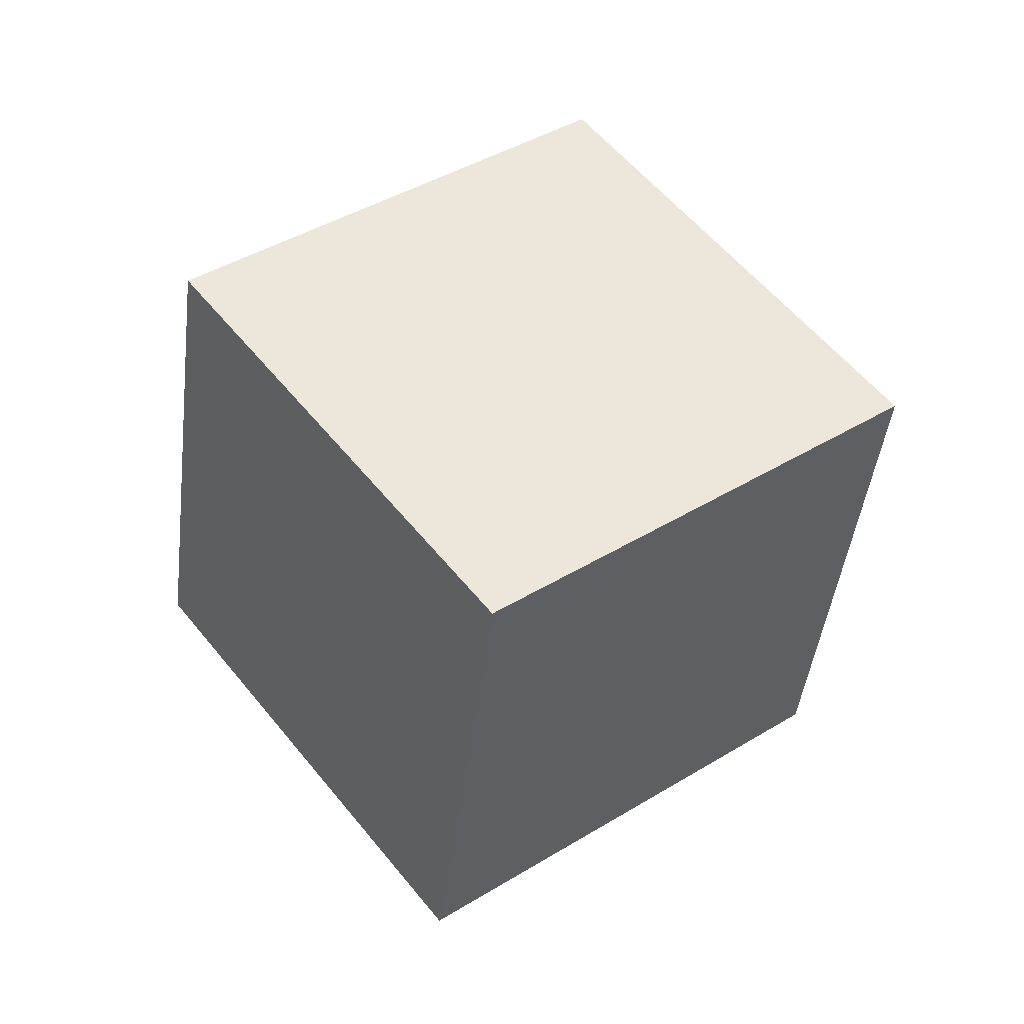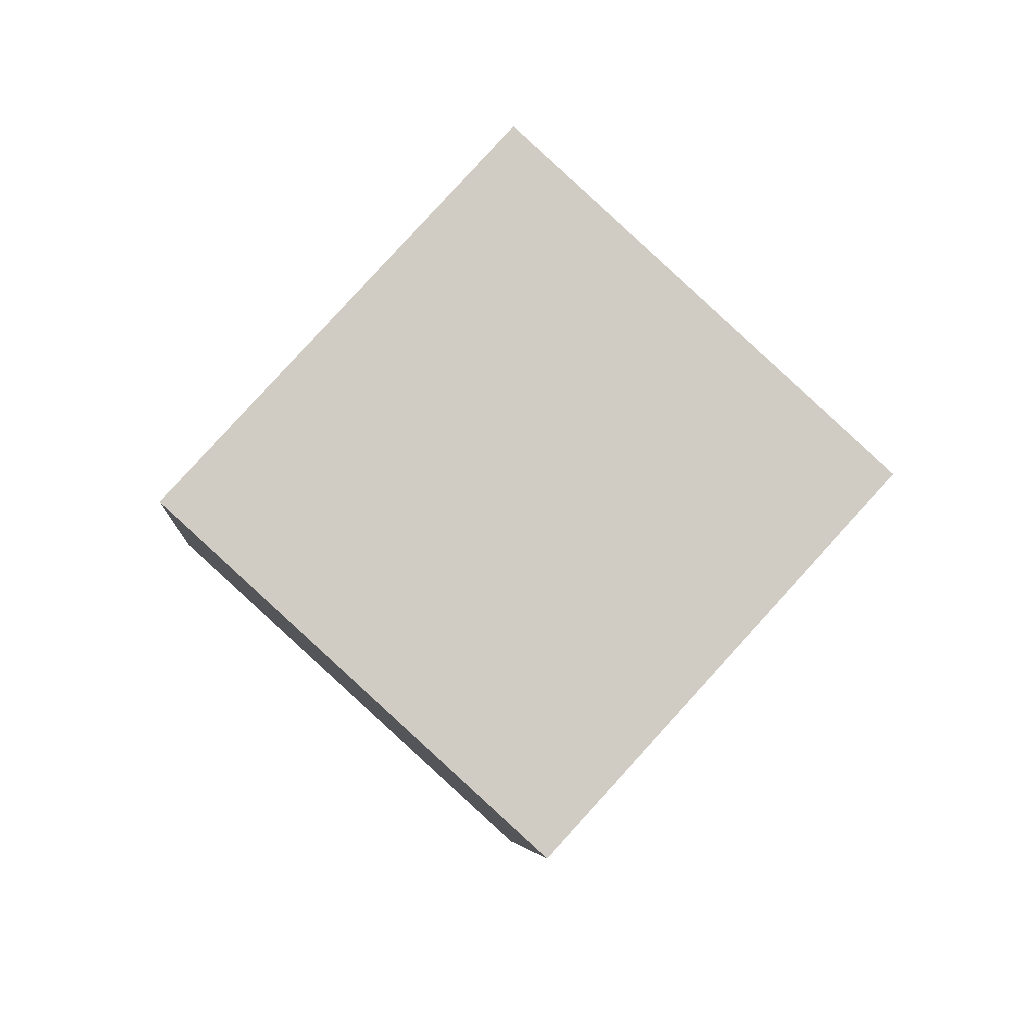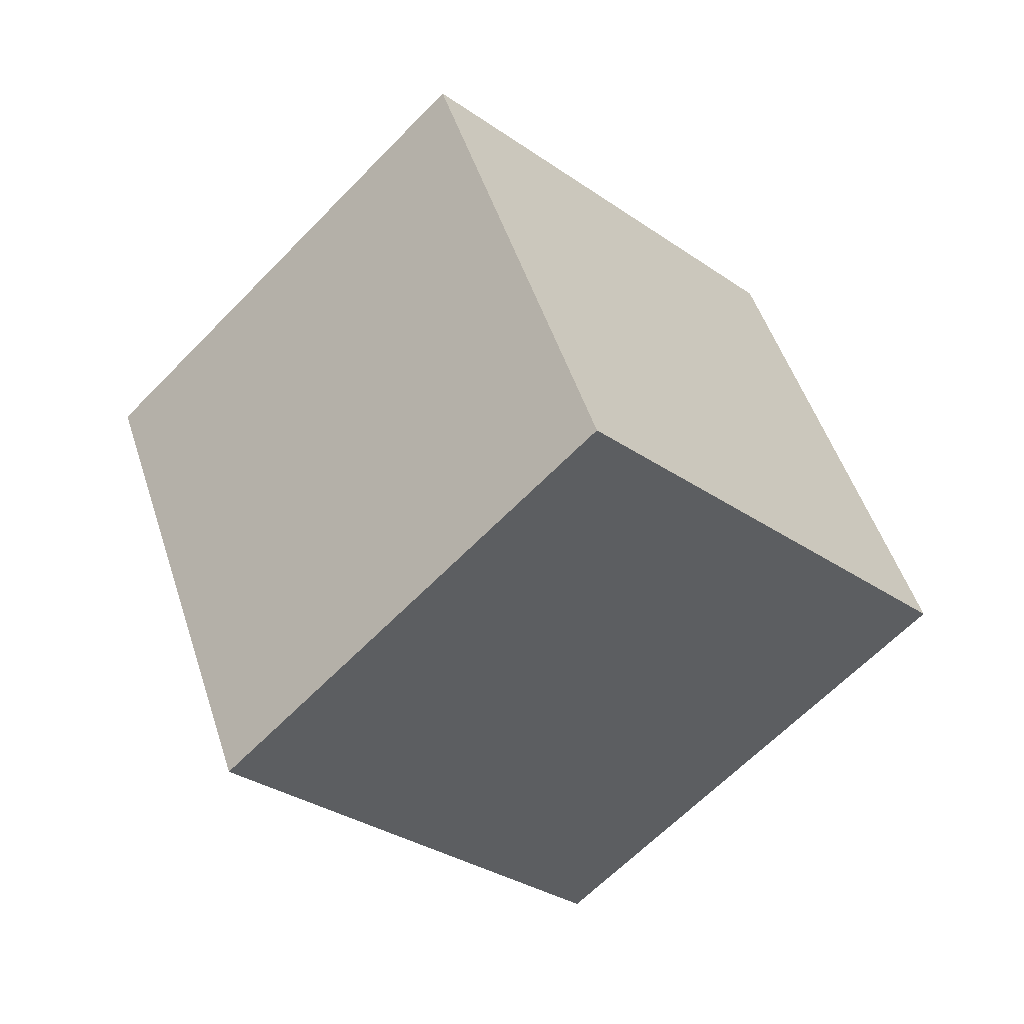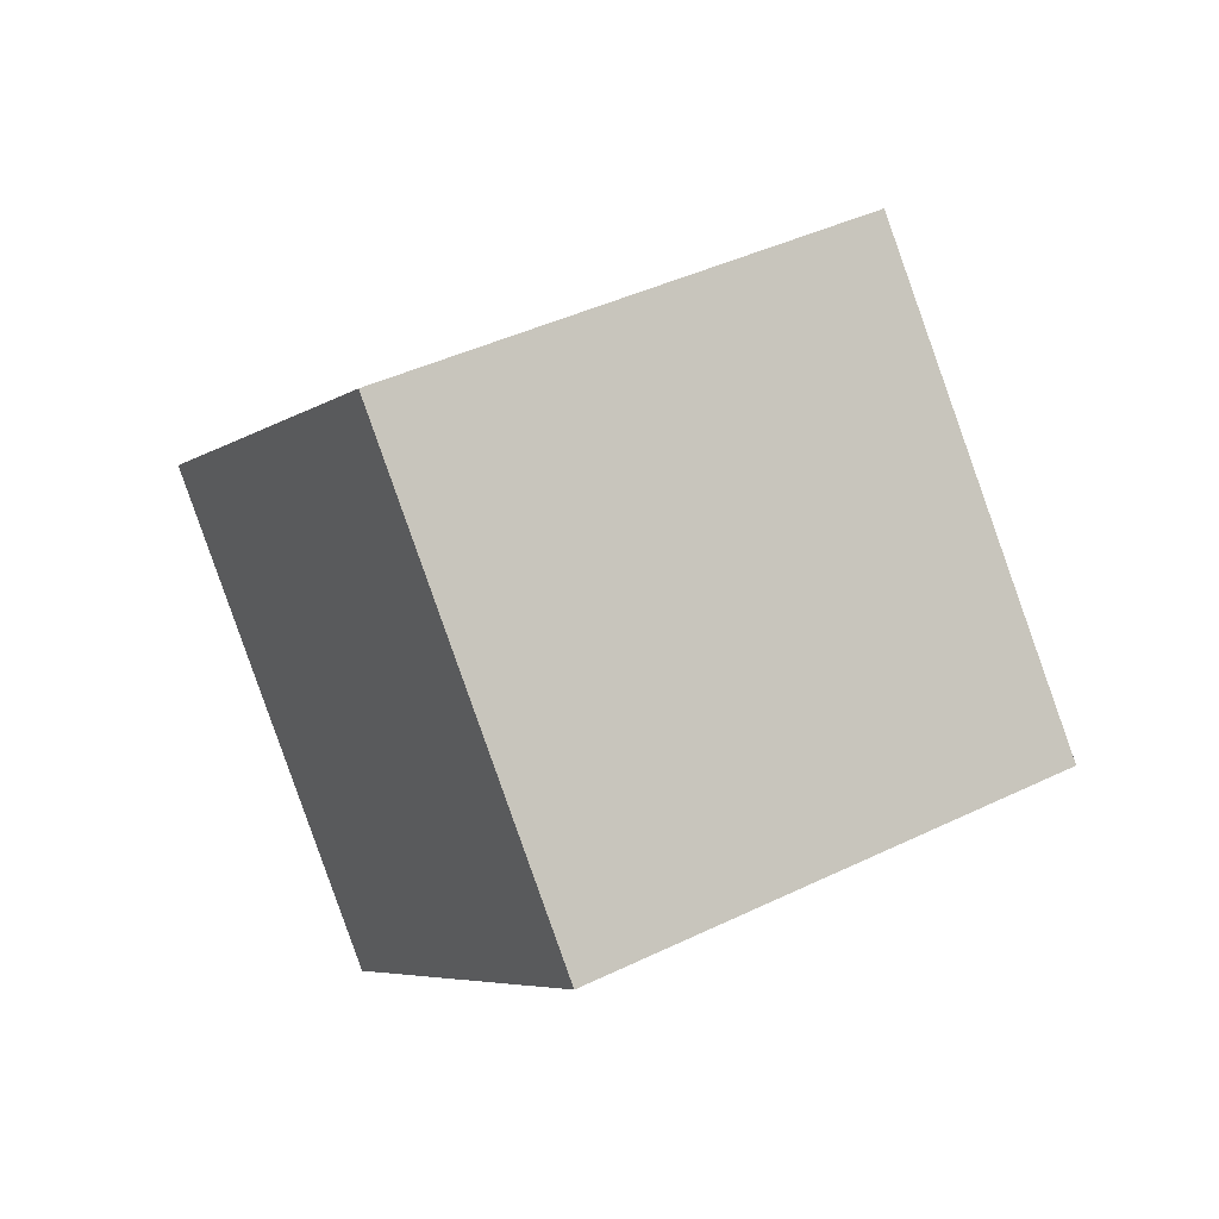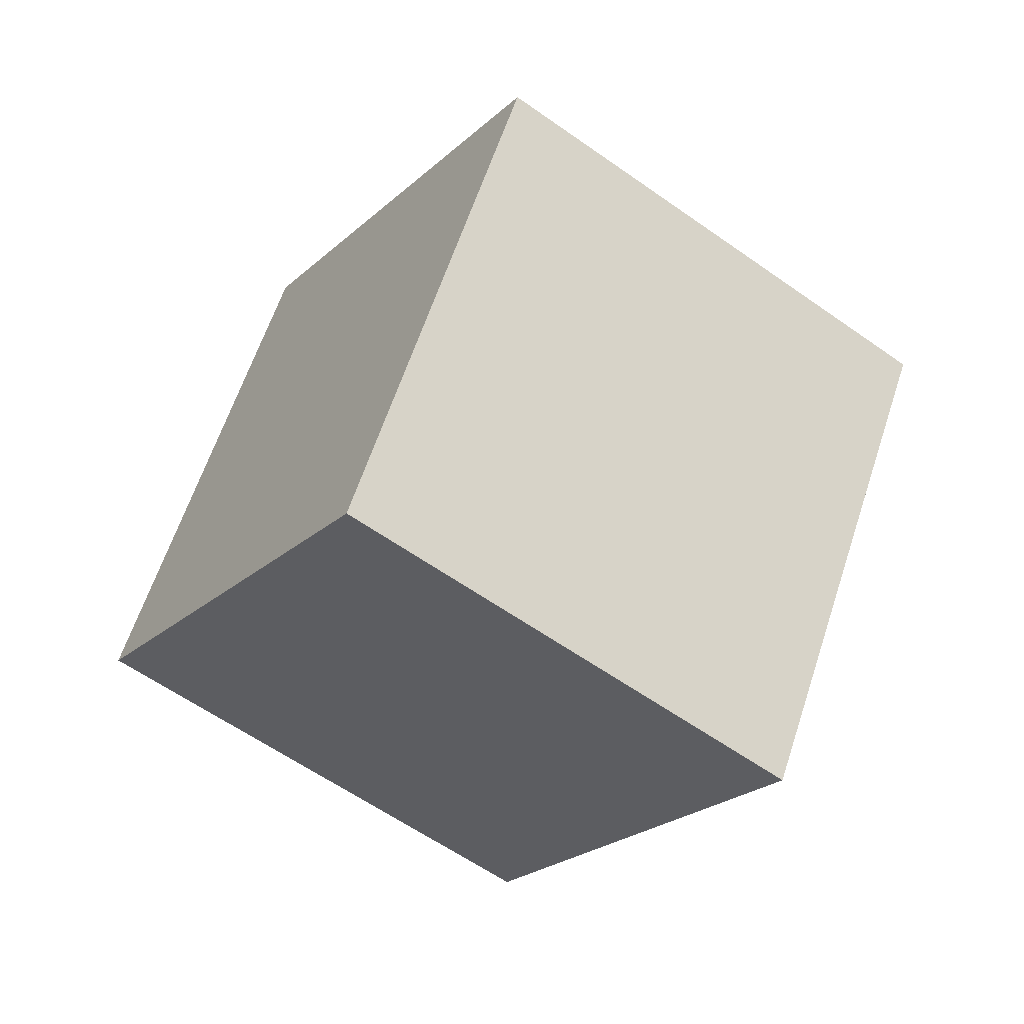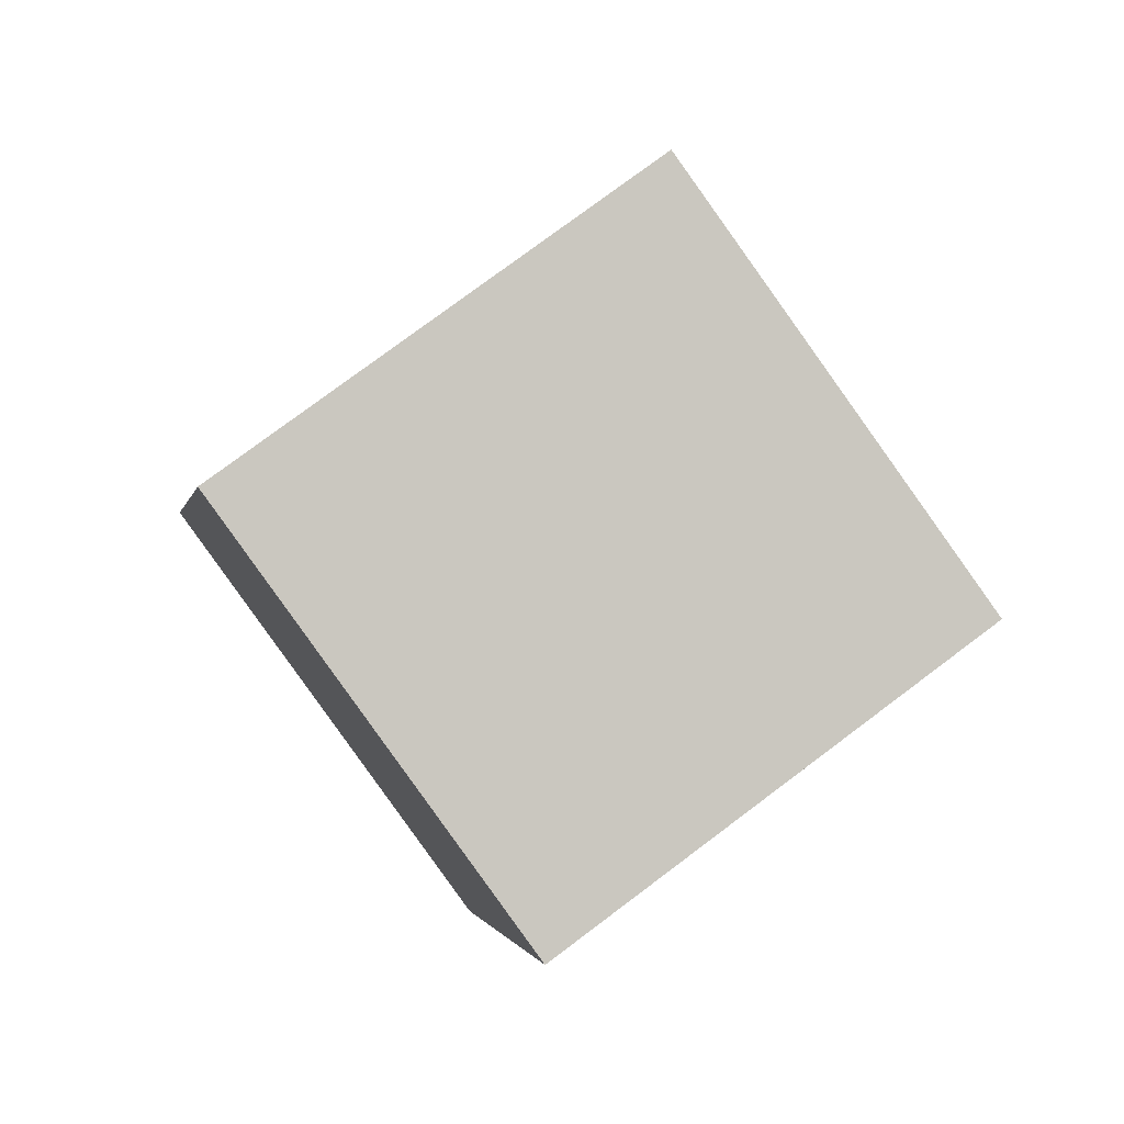
<metadata>
{"format":"obj","ext":"obj","renderer":"f3d","projection":"perspective","resolution":1024,"background":"white","views":[{"elev":-18.1,"azim":-42.0,"up":"+Z"},{"elev":-54.5,"azim":18.8,"up":"+Z"},{"elev":-5.4,"azim":-78.2,"up":"+Y"},{"elev":-60.5,"azim":-13.4,"up":"+Z"},{"elev":40.9,"azim":75.6,"up":"+Y"},{"elev":48.1,"azim":113.6,"up":"+Y"}]}
</metadata>
<code>
v 7.648 -9.848 3.94
v -0.4225 -7.02 -1.243
v 12.87 -2.327 -0.08313
v 4.797 0.5016 -5.266
v 4.887 -3.896 11.49
v -3.183 -1.067 6.303
v 10.11 3.626 7.463
v 2.037 6.454 2.28
f 2 4 1
f 5 2 1
f 1 4 3
f 3 5 1
f 2 8 4
f 6 2 5
f 6 8 2
f 4 8 3
f 7 5 3
f 3 8 7
f 7 6 5
f 8 6 7

</code>
